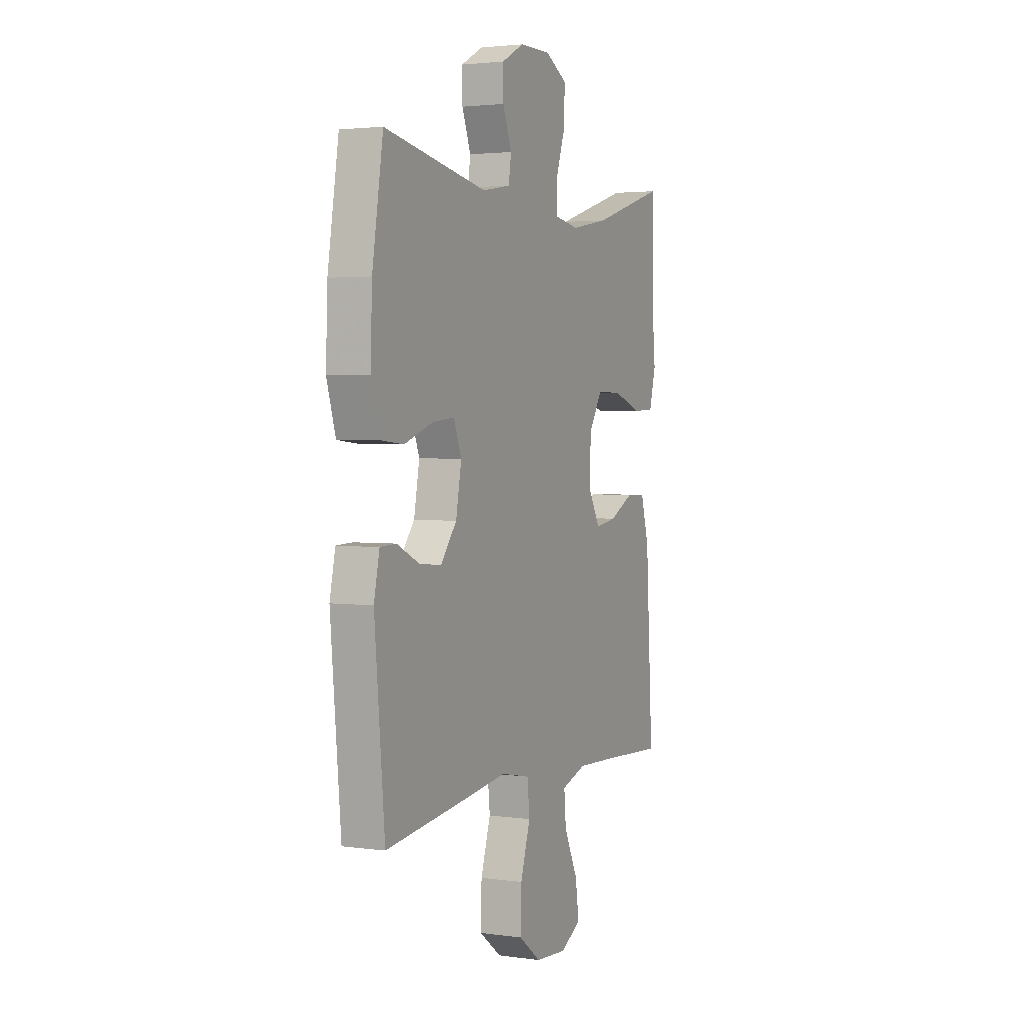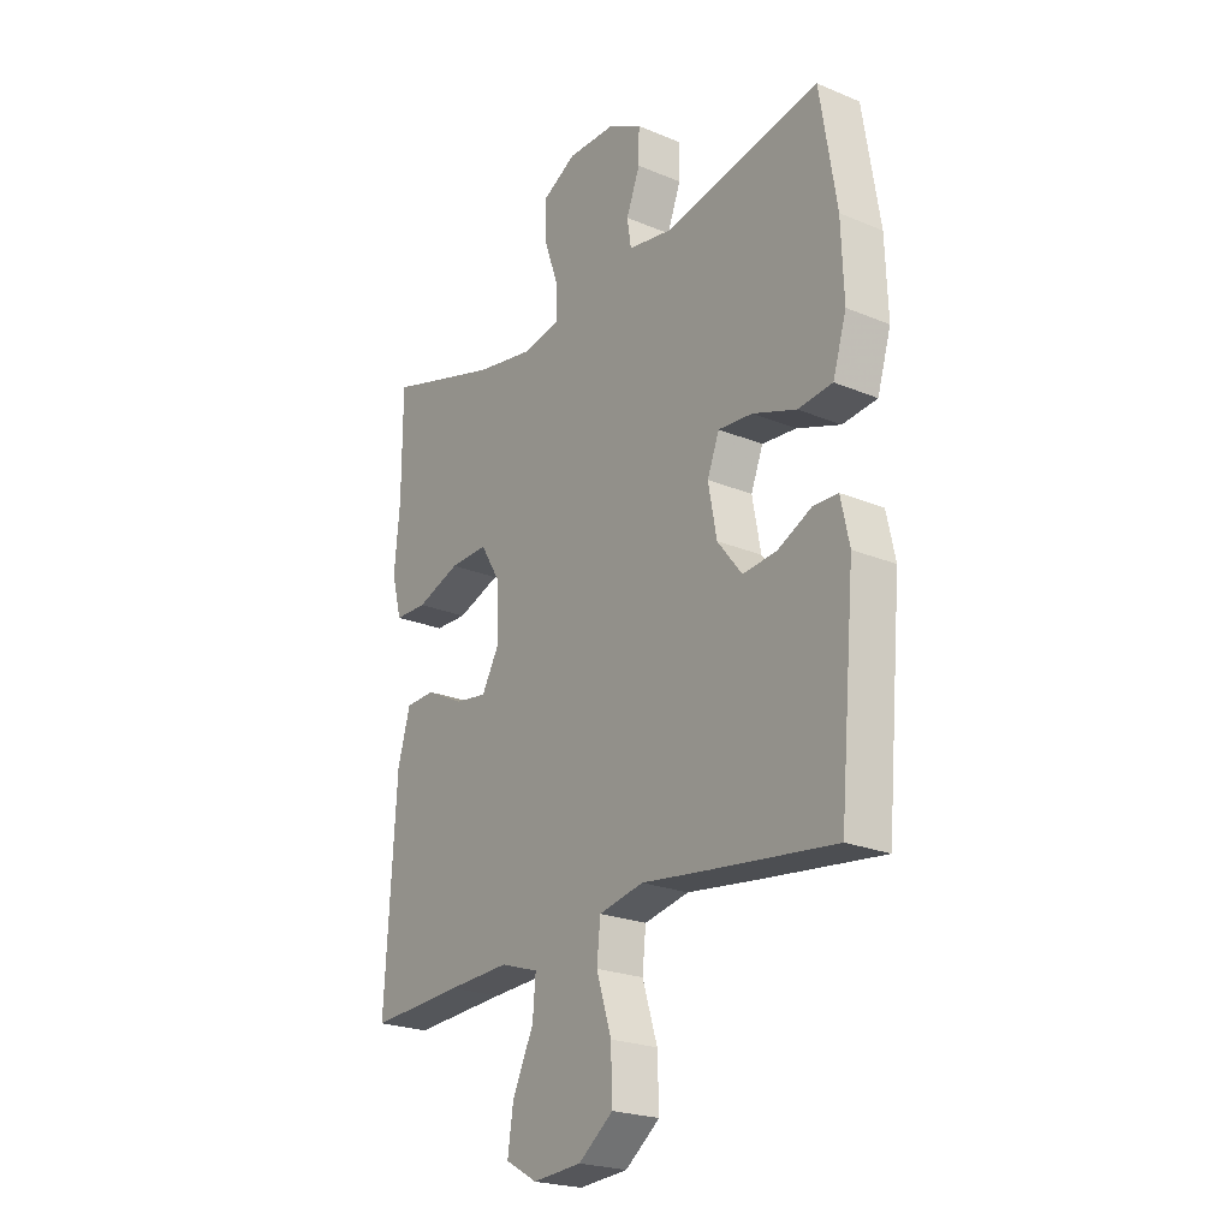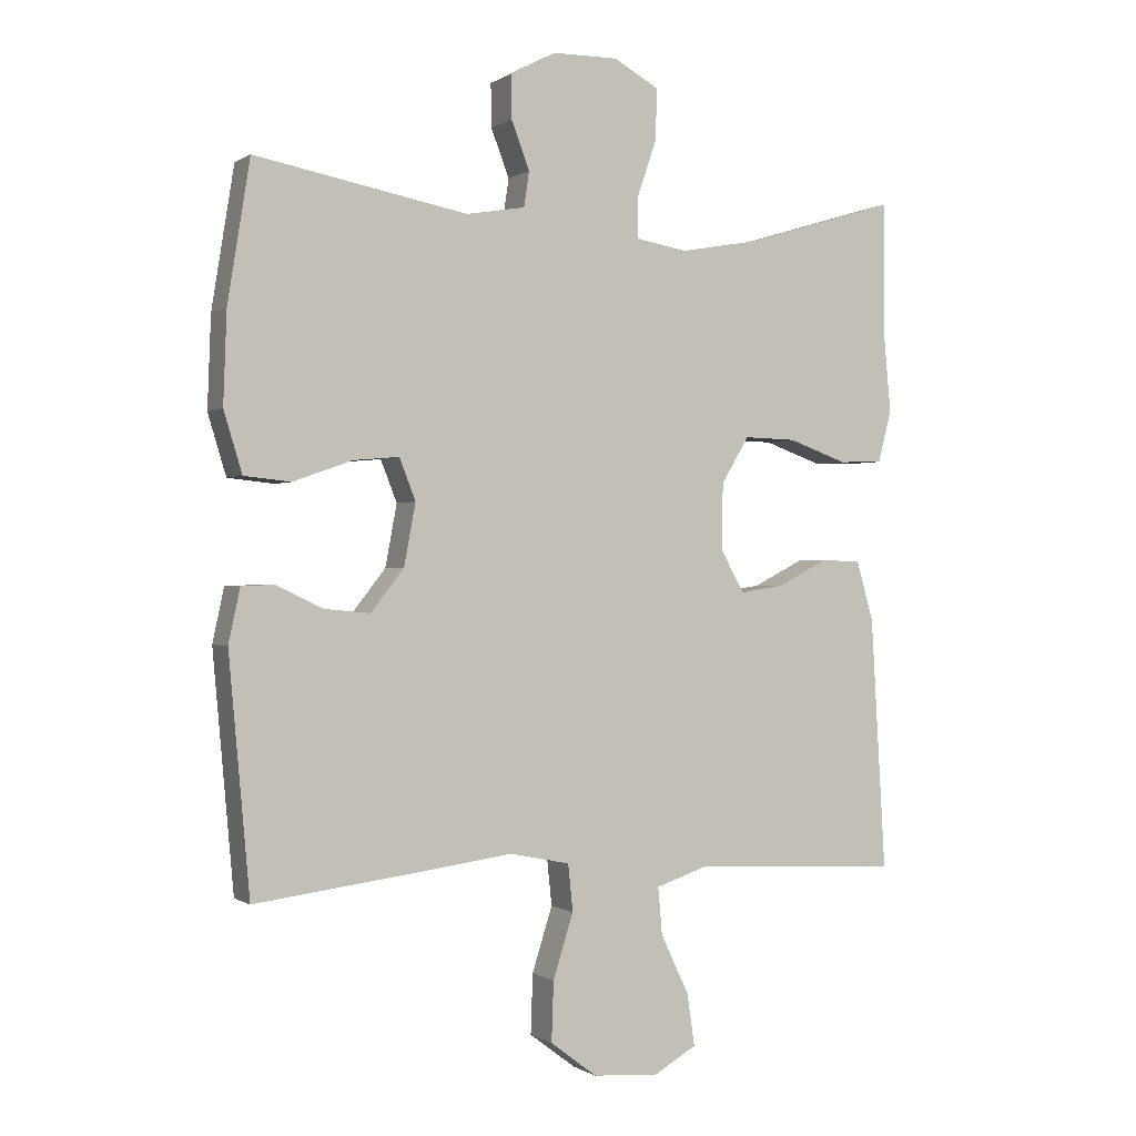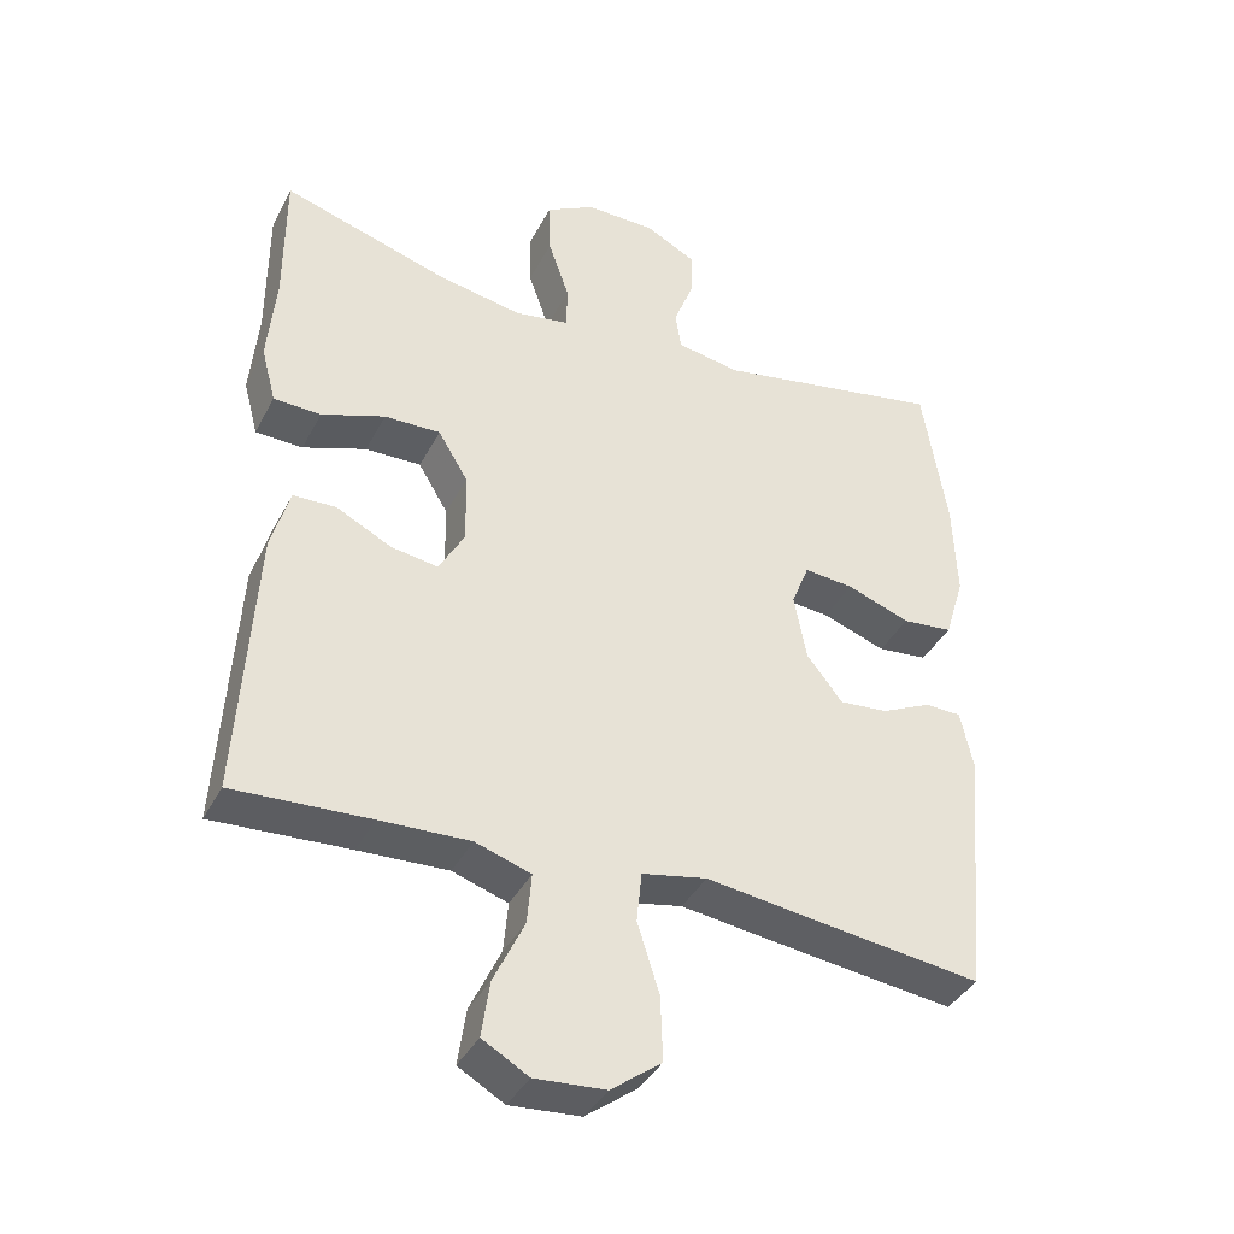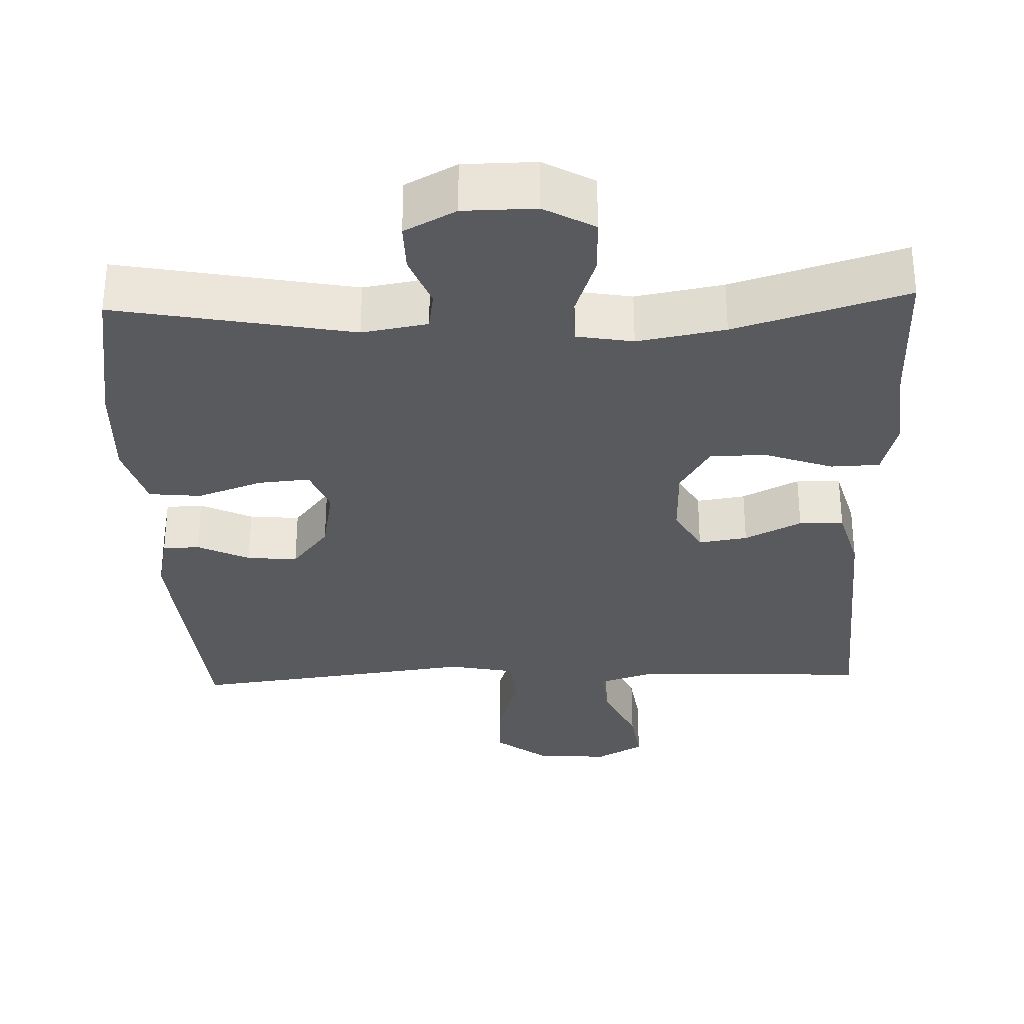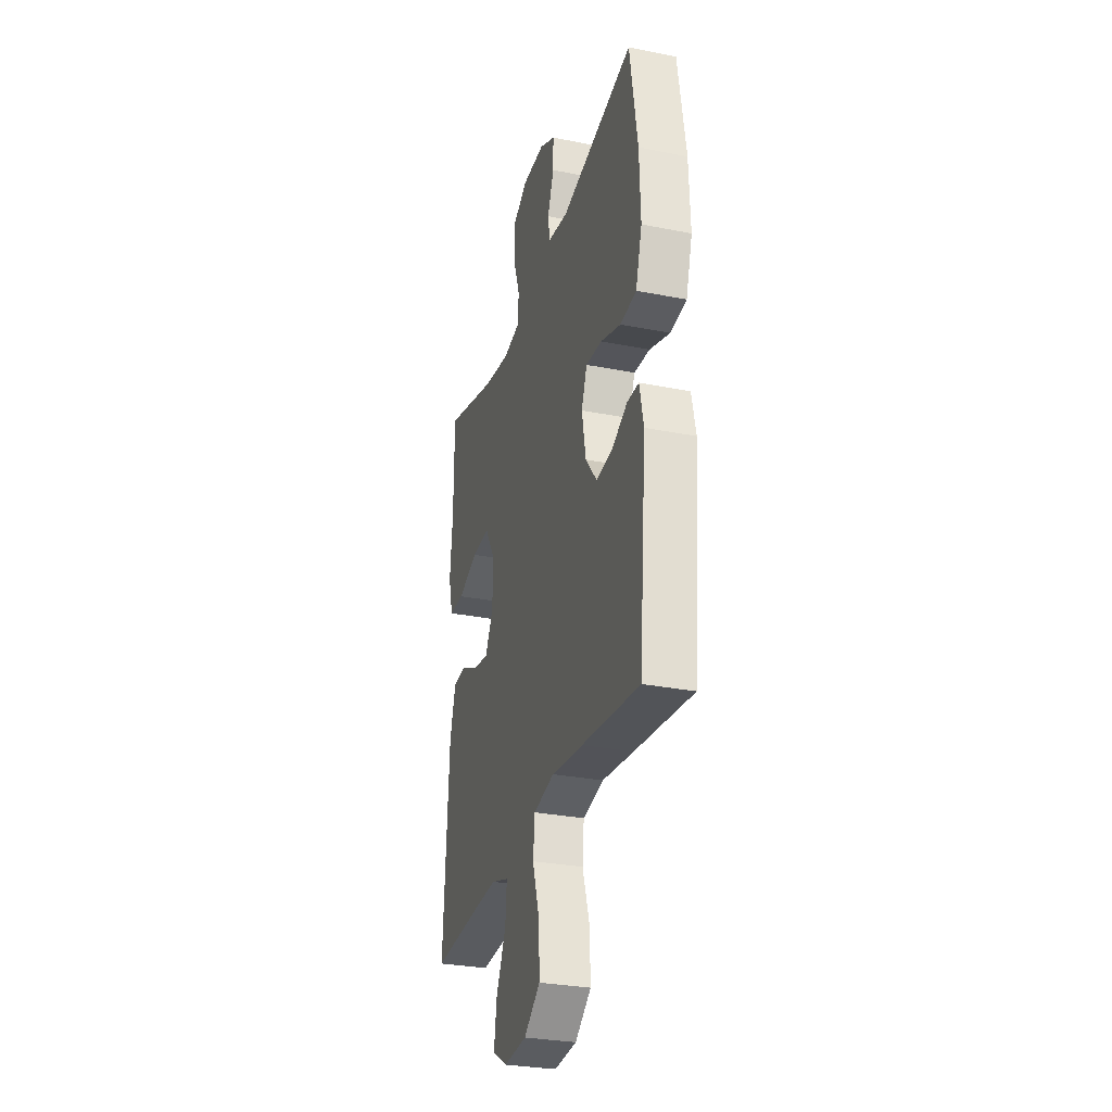
<metadata>
{"format":"obj","ext":"obj","renderer":"f3d","projection":"perspective","resolution":1024,"background":"white","views":[{"elev":2.8,"azim":-64.7,"up":"+Z"},{"elev":-22.9,"azim":-125.4,"up":"+Z"},{"elev":-0.3,"azim":-25.7,"up":"+Z"},{"elev":-38.7,"azim":154.7,"up":"+Z"},{"elev":-31.6,"azim":2.0,"up":"+Y"},{"elev":-29.8,"azim":-106.2,"up":"+Z"}]}
</metadata>
<code>
v -0.5 0.07 -0.5
v -0.531 0.07 -0.155
v -0.514 0.07 -0.076
v -0.465 0.07 -0.074
v -0.396 0.07 -0.107
v -0.329 0.07 -0.113
v -0.28 0.07 -0.051
v -0.263 0.07 0.04
v -0.287 0.07 0.101
v -0.355 0.07 0.095
v -0.442 0.07 0.064
v -0.511 0.07 0.071
v -0.538 0.07 0.16
v -0.533 0.07 0.294
v -0.5 0.07 0.5
v -0.186 0.07 0.441
v -0.099 0.07 0.456
v -0.091 0.07 0.508
v -0.118 0.07 0.578
v -0.119 0.07 0.642
v -0.051 0.07 0.678
v 0.045 0.07 0.679
v 0.112 0.07 0.642
v 0.11 0.07 0.567
v 0.081 0.07 0.483
v 0.082 0.07 0.423
v 0.157 0.07 0.41
v 0.273 0.07 0.431
v 0.5 0.07 0.5
v 0.5 0.07 0.307
v 0.511 0.07 0.187
v 0.491 0.07 0.111
v 0.426 0.07 0.109
v 0.339 0.07 0.14
v 0.262 0.07 0.142
v 0.221 0.07 0.074
v 0.219 0.07 -0.023
v 0.254 0.07 -0.086
v 0.319 0.07 -0.076
v 0.394 0.07 -0.038
v 0.453 0.07 -0.04
v 0.478 0.07 -0.128
v 0.5 0.07 -0.5
v 0.313 0.07 -0.49
v 0.19 0.07 -0.485
v 0.114 0.07 -0.51
v 0.12 0.07 -0.579
v 0.162 0.07 -0.668
v 0.173 0.07 -0.744
v 0.11 0.07 -0.78
v 0.013 0.07 -0.773
v -0.056 0.07 -0.721
v -0.053 0.07 -0.633
v -0.023 0.07 -0.538
v -0.03 0.07 -0.469
v -0.119 0.07 -0.451
v -0.254 0.07 -0.469
v -0.5 0 -0.5
v -0.531 0 -0.155
v -0.514 0 -0.076
v -0.465 0 -0.074
v -0.396 0 -0.107
v -0.329 0 -0.113
v -0.28 0 -0.051
v -0.263 0 0.04
v -0.287 0 0.101
v -0.355 0 0.095
v -0.442 0 0.064
v -0.511 0 0.071
v -0.538 0 0.16
v -0.533 0 0.294
v -0.5 0 0.5
v -0.186 0 0.441
v -0.099 0 0.456
v -0.091 0 0.508
v -0.118 0 0.578
v -0.119 0 0.642
v -0.051 0 0.678
v 0.045 0 0.679
v 0.112 0 0.642
v 0.11 0 0.567
v 0.081 0 0.483
v 0.082 0 0.423
v 0.157 0 0.41
v 0.273 0 0.431
v 0.5 0 0.5
v 0.5 0 0.307
v 0.511 0 0.187
v 0.491 0 0.111
v 0.426 0 0.109
v 0.339 0 0.14
v 0.262 0 0.142
v 0.221 0 0.074
v 0.219 0 -0.023
v 0.254 0 -0.086
v 0.319 0 -0.076
v 0.394 0 -0.038
v 0.453 0 -0.04
v 0.478 0 -0.128
v 0.5 0 -0.5
v 0.313 0 -0.49
v 0.19 0 -0.485
v 0.114 0 -0.51
v 0.12 0 -0.579
v 0.162 0 -0.668
v 0.173 0 -0.744
v 0.11 0 -0.78
v 0.013 0 -0.773
v -0.056 0 -0.721
v -0.053 0 -0.633
v -0.023 0 -0.538
v -0.03 0 -0.469
v -0.119 0 -0.451
v -0.254 0 -0.469
f 3 4 5
f 2 3 5
f 1 2 5
f 57 1 5
f 56 57 5
f 55 56 5 6
f 52 53 54
f 51 52 54
f 50 51 54
f 49 50 54
f 48 49 54
f 47 48 54
f 46 47 54 55
f 55 6 7
f 46 55 7
f 45 46 7
f 42 43 44
f 41 42 44
f 40 41 44
f 39 40 44
f 38 39 44 45
f 45 7 8
f 38 45 8
f 37 38 8
f 32 33 34
f 31 32 34
f 30 31 34
f 30 34 35
f 29 30 35
f 28 29 35
f 27 28 35 36
f 23 24 25
f 22 23 25
f 21 22 25
f 20 21 25
f 19 20 25
f 18 19 25
f 17 18 25 26
f 16 17 26
f 14 15 16
f 13 14 16
f 12 13 16
f 11 12 16
f 10 11 16
f 16 26 27
f 10 16 27
f 9 10 27
f 27 36 37
f 9 27 37
f 8 9 37
f 62 61 60
f 62 60 59
f 62 59 58
f 62 58 114
f 62 114 113
f 63 62 113 112
f 111 110 109
f 111 109 108
f 111 108 107
f 111 107 106
f 111 106 105
f 111 105 104
f 112 111 104 103
f 64 63 112
f 64 112 103
f 64 103 102
f 101 100 99
f 101 99 98
f 101 98 97
f 101 97 96
f 102 101 96 95
f 65 64 102
f 65 102 95
f 65 95 94
f 91 90 89
f 91 89 88
f 91 88 87
f 92 91 87
f 92 87 86
f 92 86 85
f 93 92 85 84
f 82 81 80
f 82 80 79
f 82 79 78
f 82 78 77
f 82 77 76
f 82 76 75
f 83 82 75 74
f 83 74 73
f 73 72 71
f 73 71 70
f 73 70 69
f 73 69 68
f 73 68 67
f 84 83 73
f 84 73 67
f 84 67 66
f 94 93 84
f 94 84 66
f 94 66 65
f 1 58 59 2
f 2 59 60 3
f 3 60 61 4
f 4 61 62 5
f 5 62 63 6
f 6 63 64 7
f 7 64 65 8
f 8 65 66 9
f 9 66 67 10
f 10 67 68 11
f 11 68 69 12
f 12 69 70 13
f 13 70 71 14
f 14 71 72 15
f 15 72 73 16
f 16 73 74 17
f 17 74 75 18
f 18 75 76 19
f 19 76 77 20
f 20 77 78 21
f 21 78 79 22
f 22 79 80 23
f 23 80 81 24
f 24 81 82 25
f 25 82 83 26
f 26 83 84 27
f 27 84 85 28
f 28 85 86 29
f 29 86 87 30
f 30 87 88 31
f 31 88 89 32
f 32 89 90 33
f 33 90 91 34
f 34 91 92 35
f 35 92 93 36
f 36 93 94 37
f 37 94 95 38
f 38 95 96 39
f 39 96 97 40
f 40 97 98 41
f 41 98 99 42
f 42 99 100 43
f 43 100 101 44
f 44 101 102 45
f 45 102 103 46
f 46 103 104 47
f 47 104 105 48
f 48 105 106 49
f 49 106 107 50
f 50 107 108 51
f 51 108 109 52
f 52 109 110 53
f 53 110 111 54
f 54 111 112 55
f 55 112 113 56
f 56 113 114 57
f 57 114 58 1

</code>
